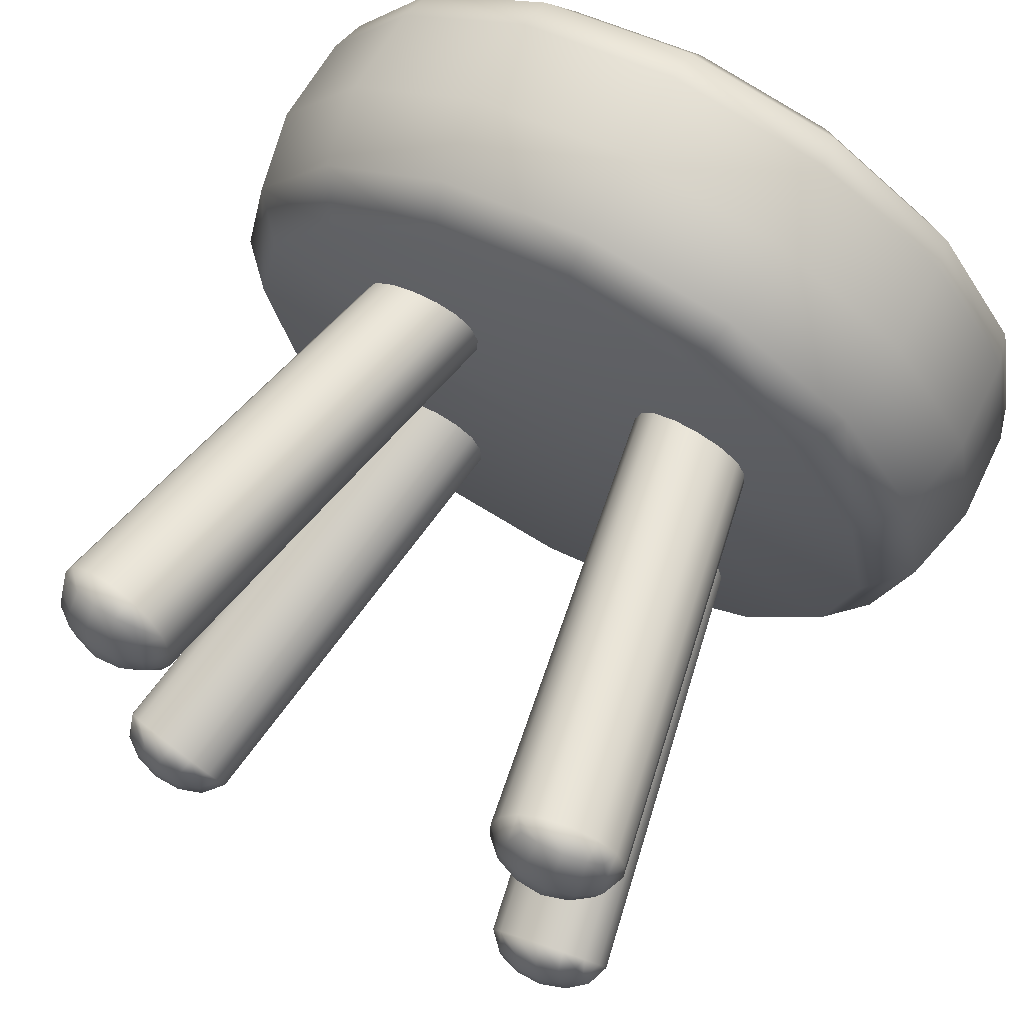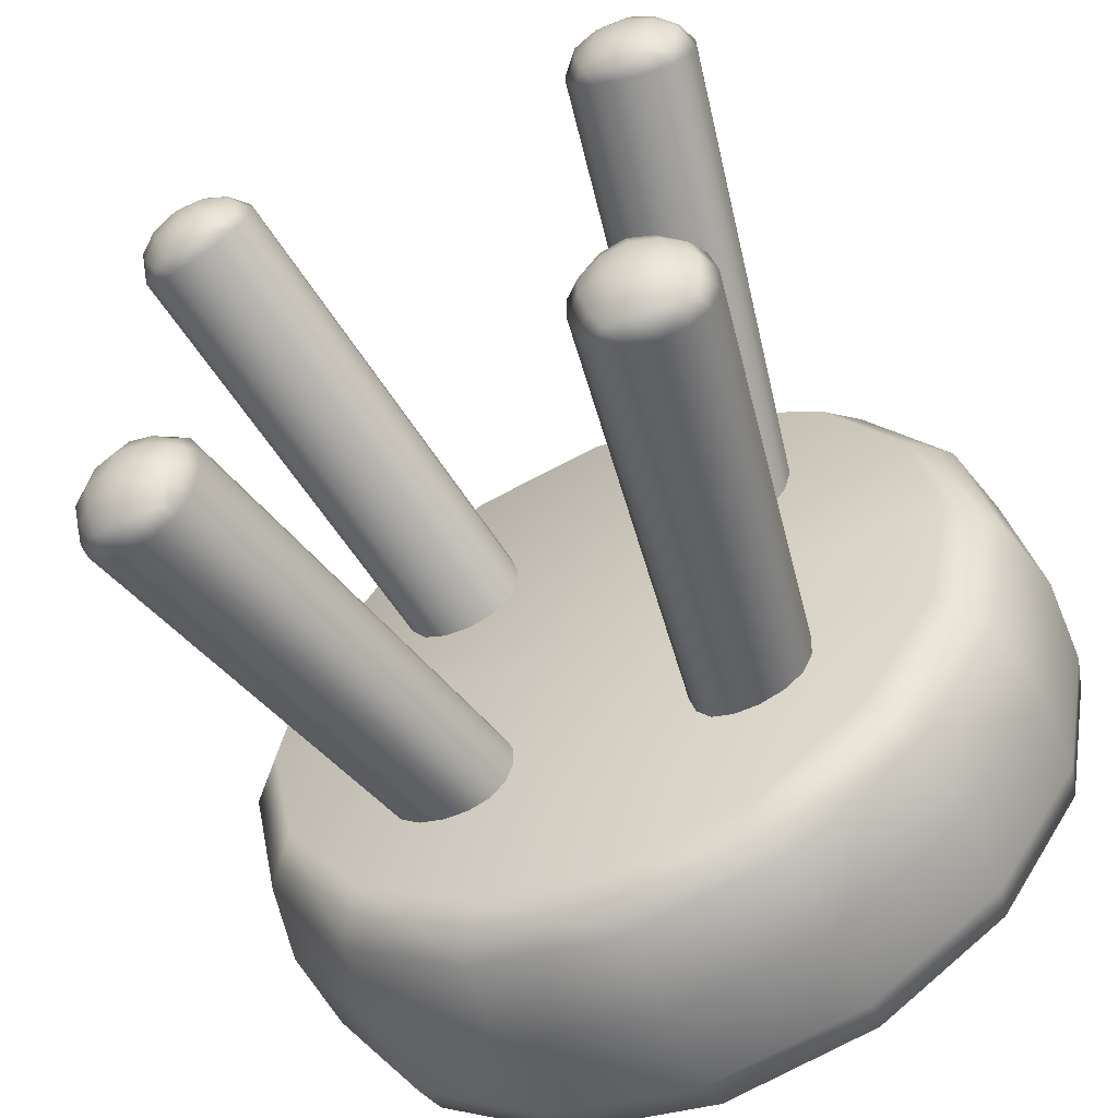
<metadata>
{"format":"obj","ext":"obj","renderer":"f3d","projection":"perspective","resolution":1024,"background":"white","views":[{"elev":69.9,"azim":28.4,"up":"+Z"},{"elev":-56.9,"azim":24.6,"up":"+Z"}]}
</metadata>
<code>
g chair
v -0.1975 0.111 0.1092
v -0.2641 -0.4132 0.2029
v -0.1683 0.1119 0.1089
v -0.2941 -0.4082 0.2037
v -0.2235 0.1095 0.1196
v -0.3208 -0.402 0.215
v -0.2409 0.1081 0.1417
v -0.3383 -0.3952 0.2378
v -0.2492 0.107 0.1699
v -0.3464 -0.389 0.2663
v -0.2479 0.1062 0.1996
v -0.3448 -0.3844 0.2962
v -0.2362 0.1058 0.2264
v -0.3327 -0.382 0.3233
v -0.213 0.1059 0.2445
v -0.3094 -0.3827 0.3417
v -0.1843 0.1064 0.2534
v -0.2806 -0.3858 0.3509
v -0.1547 0.1073 0.2527
v -0.2507 -0.391 0.3503
v -0.1285 0.1086 0.2415
v -0.224 -0.3973 0.3393
v -0.1118 0.1101 0.2192
v -0.2062 -0.4039 0.3166
v -0.1041 0.1113 0.1912
v -0.1979 -0.41 0.2881
v -0.1057 0.1121 0.1618
v -0.1994 -0.4149 0.258
v -0.1173 0.1125 0.1356
v -0.2116 -0.4176 0.2307
v -0.14 0.1124 0.1178
v -0.2351 -0.4167 0.2121
v -0.1683 0.1119 0.1089
v -0.2641 -0.4132 0.2029
v -0.1683 0.1119 -0.1089
v -0.2641 -0.4132 -0.2029
v -0.2941 -0.4082 -0.2037
v -0.1975 0.111 -0.1092
v -0.3208 -0.402 -0.215
v -0.2235 0.1095 -0.1196
v -0.3383 -0.3952 -0.2378
v -0.2409 0.1081 -0.1417
v -0.3464 -0.389 -0.2663
v -0.2492 0.107 -0.1699
v -0.3448 -0.3844 -0.2962
v -0.2479 0.1062 -0.1996
v -0.3327 -0.382 -0.3233
v -0.2362 0.1058 -0.2264
v -0.3094 -0.3827 -0.3417
v -0.213 0.1059 -0.2445
v -0.2806 -0.3858 -0.3509
v -0.1843 0.1064 -0.2534
v -0.2507 -0.391 -0.3503
v -0.1547 0.1073 -0.2527
v -0.224 -0.3973 -0.3393
v -0.1285 0.1086 -0.2415
v -0.2062 -0.4039 -0.3166
v -0.1118 0.1101 -0.2192
v -0.1979 -0.41 -0.2881
v -0.1041 0.1113 -0.1912
v -0.1994 -0.4149 -0.258
v -0.1057 0.1121 -0.1618
v -0.2116 -0.4176 -0.2307
v -0.1173 0.1125 -0.1356
v -0.2351 -0.4167 -0.2121
v -0.14 0.1124 -0.1178
v -0.2641 -0.4132 -0.2029
v -0.1683 0.1119 -0.1089
v 0.2941 -0.4082 0.2037
v 0.1683 0.1119 0.1089
v 0.2641 -0.4132 0.2029
v 0.1975 0.111 0.1092
v 0.3208 -0.402 0.215
v 0.2235 0.1095 0.1196
v 0.3383 -0.3952 0.2378
v 0.2409 0.1081 0.1417
v 0.3464 -0.389 0.2663
v 0.2492 0.107 0.1699
v 0.3448 -0.3844 0.2962
v 0.2479 0.1062 0.1996
v 0.3327 -0.382 0.3233
v 0.2362 0.1058 0.2264
v 0.3094 -0.3827 0.3417
v 0.213 0.1059 0.2445
v 0.2806 -0.3858 0.3509
v 0.1843 0.1064 0.2534
v 0.2507 -0.391 0.3503
v 0.1547 0.1073 0.2527
v 0.224 -0.3973 0.3393
v 0.1285 0.1086 0.2415
v 0.2062 -0.4039 0.3166
v 0.1118 0.1101 0.2192
v 0.1979 -0.41 0.2881
v 0.1041 0.1113 0.1912
v 0.1994 -0.4149 0.258
v 0.1057 0.1121 0.1618
v 0.2116 -0.4176 0.2307
v 0.1173 0.1125 0.1356
v 0.2351 -0.4167 0.2121
v 0.14 0.1124 0.1178
v 0.2641 -0.4132 0.2029
v 0.1683 0.1119 0.1089
v 0.2641 -0.4132 -0.2029
v 0.1683 0.1119 -0.1089
v 0.1975 0.111 -0.1092
v 0.2941 -0.4082 -0.2037
v 0.2235 0.1095 -0.1196
v 0.3208 -0.402 -0.215
v 0.2409 0.1081 -0.1417
v 0.3383 -0.3952 -0.2378
v 0.2492 0.107 -0.1699
v 0.3464 -0.389 -0.2663
v 0.2479 0.1062 -0.1996
v 0.3448 -0.3844 -0.2962
v 0.2362 0.1058 -0.2264
v 0.3327 -0.382 -0.3233
v 0.213 0.1059 -0.2445
v 0.3094 -0.3827 -0.3417
v 0.1843 0.1064 -0.2534
v 0.2806 -0.3858 -0.3509
v 0.1547 0.1073 -0.2527
v 0.2507 -0.391 -0.3503
v 0.1285 0.1086 -0.2415
v 0.224 -0.3973 -0.3393
v 0.1118 0.1101 -0.2192
v 0.2062 -0.4039 -0.3166
v 0.1041 0.1113 -0.1912
v 0.1979 -0.41 -0.2881
v 0.1057 0.1121 -0.1618
v 0.1994 -0.4149 -0.258
v 0.1173 0.1125 -0.1356
v 0.2116 -0.4176 -0.2307
v 0.14 0.1124 -0.1178
v 0.2351 -0.4167 -0.2121
v 0.1683 0.1119 -0.1089
v 0.2641 -0.4132 -0.2029
v -0.4171 0.1166 -7.48e-06
v -0.4315 0.1678 0.1787
v -0.3854 0.1166 0.1596
v -0.2949 0.1166 0.2949
v -0.467 0.1678 -7.48e-06
v -0.3854 0.1166 -0.1596
v -0.3302 0.1678 0.3302
v -0.1596 0.1166 0.3854
v -0.1787 0.1678 0.4315
v -7.48e-06 0.1166 0.4171
v -7.48e-06 0.1678 0.467
v 0.1596 0.1166 0.3854
v 0.1787 0.1678 0.4315
v 0.2949 0.1166 0.2949
v 0.3302 0.1678 0.3302
v 0.3854 0.1166 0.1596
v -0.4525 0.2646 0.1874
v -0.3464 0.2646 0.3464
v -0.1874 0.2646 0.4525
v -7.48e-06 0.2646 0.4898
v 0.1874 0.2646 0.4525
v -0.4898 0.2646 -7.48e-06
v 0.4315 0.1678 0.1787
v 0.3464 0.2646 0.3464
v 0.467 0.1678 7.48e-06
v 0.4171 0.1166 7.48e-06
v 0.4525 0.2646 0.1874
v 0.4315 0.1678 -0.1787
v 0.3854 0.1166 -0.1596
v 0.2949 0.1166 -0.2949
v 0.4898 0.2646 7.48e-06
v 0.3302 0.1678 -0.3302
v 0.1596 0.1166 -0.3854
v 0.4525 0.2646 -0.1874
v 0.1787 0.1678 -0.4315
v 7.48e-06 0.1166 -0.4171
v 0.3464 0.2646 -0.3464
v 7.48e-06 0.1678 -0.467
v -0.1596 0.1166 -0.3854
v 0.1874 0.2646 -0.4525
v -0.1787 0.1678 -0.4315
v -0.2949 0.1166 -0.2949
v 7.48e-06 0.2646 -0.4898
v -0.3302 0.1678 -0.3302
v -0.1874 0.2646 -0.4525
v -0.4315 0.1678 -0.1787
v -0.3464 0.2646 -0.3464
v -0.4525 0.2646 -0.1874
v 0.3431 0.3759 -0.3431
v 0.1857 0.3759 -0.4482
v 7.48e-06 0.3759 -0.4852
v -0.1857 0.3759 -0.4482
v -0.3431 0.3759 -0.3431
v -0.4482 0.3759 -0.1857
v 0.4482 0.3759 -0.1857
v -0.4852 0.3759 -7.48e-06
v 0.4852 0.3759 7.48e-06
v -0.4482 0.3759 0.1857
v 0.4482 0.3759 0.1857
v -0.3431 0.3759 0.3431
v 0.3431 0.3759 0.3431
v -0.1857 0.3759 0.4482
v 0.1857 0.3759 0.4482
v -7.48e-06 0.3759 0.4852
v 0.4374 0.4174 0.1812
v 0.3348 0.4174 0.3348
v 0.1812 0.4174 0.4374
v -7.48e-06 0.4174 0.4735
v -0.1812 0.4174 0.4374
v -0.3348 0.4174 0.3348
v 0.4735 0.4174 7.48e-06
v -0.4374 0.4174 0.1812
v -0.4735 0.4174 -7.48e-06
v -0.3854 0.4517 0.1596
v -0.2949 0.4517 0.2949
v -7.48e-06 0.4517 7.48e-06
v -0.1596 0.4517 0.3854
v -7.48e-06 0.4517 0.4171
v 0.1596 0.4517 0.3854
v 0.2949 0.4517 0.2949
v -0.4374 0.4174 -0.1812
v -0.4171 0.4517 -7.48e-06
v 0.3854 0.4517 0.1596
v -0.3854 0.4517 -0.1596
v 0.4171 0.4517 7.48e-06
v -0.3348 0.4174 -0.3348
v -0.2949 0.4517 -0.2949
v 0.3854 0.4517 -0.1596
v -0.1812 0.4174 -0.4374
v -0.1596 0.4517 -0.3854
v 7.48e-06 0.4174 -0.4735
v 7.48e-06 0.4517 -0.4171
v 0.1812 0.4174 -0.4374
v 0.1596 0.4517 -0.3854
v 0.2949 0.4517 -0.2949
v 0.3348 0.4174 -0.3348
v 0.4374 0.4174 -0.1812
v 0.2349 -0.411 -0.3323
v 0.224 -0.3973 -0.3393
v 0.2062 -0.4039 -0.3166
v 0.2507 -0.391 -0.3503
v 0.2256 -0.4234 -0.3167
v 0.1979 -0.41 -0.2881
v 0.2561 -0.4143 -0.3397
v 0.2806 -0.3858 -0.3509
v 0.2191 -0.433 -0.2913
v 0.1994 -0.4149 -0.258
v 0.2843 -0.4134 -0.3407
v 0.3094 -0.3827 -0.3417
v 0.2536 -0.4325 -0.3185
v 0.2194 -0.4338 -0.2629
v 0.2116 -0.4176 -0.2307
v 0.3098 -0.4066 -0.3317
v 0.3327 -0.382 -0.3233
v 0.2488 -0.4431 -0.2905
v 0.2844 -0.4322 -0.3175
v 0.3258 -0.398 -0.3187
v 0.3448 -0.3844 -0.2962
v 0.3126 -0.4238 -0.3097
v 0.2819 -0.4431 -0.2868
v 0.2469 -0.444 -0.2595
v 0.2244 -0.4284 -0.2413
v 0.2439 -0.435 -0.2314
v 0.2351 -0.4167 -0.2121
v 0.3341 -0.4078 -0.3006
v 0.2773 -0.4446 -0.2537
v 0.2714 -0.4357 -0.2241
v 0.2641 -0.4132 -0.2029
v 0.3129 -0.4336 -0.281
v 0.3362 -0.416 -0.2741
v 0.3464 -0.389 -0.2663
v 0.3063 -0.4351 -0.2509
v 0.2981 -0.427 -0.2237
v 0.2941 -0.4082 -0.2037
v 0.3283 -0.4178 -0.2471
v 0.3383 -0.3952 -0.2378
v 0.3208 -0.402 -0.215
v 0.316 -0.415 -0.2281
v 0.2244 -0.4284 0.2413
v 0.2116 -0.4176 0.2307
v 0.1994 -0.4149 0.258
v 0.2351 -0.4167 0.2121
v 0.2194 -0.4338 0.2629
v 0.1979 -0.41 0.2881
v 0.2439 -0.435 0.2314
v 0.2641 -0.4132 0.2029
v 0.2191 -0.433 0.2913
v 0.2062 -0.4039 0.3166
v 0.2714 -0.4357 0.2241
v 0.2941 -0.4082 0.2037
v 0.2469 -0.444 0.2595
v 0.2256 -0.4234 0.3167
v 0.224 -0.3973 0.3393
v 0.2981 -0.427 0.2237
v 0.3208 -0.402 0.215
v 0.2488 -0.4431 0.2905
v 0.2773 -0.4446 0.2537
v 0.316 -0.415 0.2281
v 0.3383 -0.3952 0.2378
v 0.3063 -0.4351 0.2509
v 0.2819 -0.4431 0.2868
v 0.2536 -0.4325 0.3185
v 0.2349 -0.411 0.3323
v 0.2561 -0.4143 0.3397
v 0.2507 -0.391 0.3503
v 0.3283 -0.4178 0.2471
v 0.2844 -0.4322 0.3175
v 0.2843 -0.4134 0.3407
v 0.2806 -0.3858 0.3509
v 0.3129 -0.4336 0.281
v 0.3362 -0.416 0.2741
v 0.3464 -0.389 0.2663
v 0.3126 -0.4238 0.3097
v 0.3098 -0.4066 0.3317
v 0.3094 -0.3827 0.3417
v 0.3341 -0.4078 0.3006
v 0.3448 -0.3844 0.2962
v 0.3327 -0.382 0.3233
v 0.3258 -0.398 0.3187
v 0.4171 0.1166 7.48e-06
v -7.48e-06 0.1166 7.48e-06
v 0.3854 0.1166 0.1596
v 0.3854 0.1166 -0.1596
v 0.2949 0.1166 0.2949
v 0.2949 0.1166 -0.2949
v 0.1596 0.1166 0.3854
v 0.1596 0.1166 -0.3854
v -7.48e-06 0.1166 0.4171
v 7.48e-06 0.1166 -0.4171
v -0.1596 0.1166 0.3854
v -0.1596 0.1166 -0.3854
v -0.2949 0.1166 0.2949
v -0.2949 0.1166 -0.2949
v -0.3854 0.1166 0.1596
v -0.3854 0.1166 -0.1596
v -0.4171 0.1166 -7.48e-06
v -0.1994 -0.4149 -0.258
v -0.2244 -0.4284 -0.2413
v -0.2116 -0.4176 -0.2307
v -0.2351 -0.4167 -0.2121
v -0.2194 -0.4338 -0.2629
v -0.1979 -0.41 -0.2881
v -0.2439 -0.435 -0.2314
v -0.2641 -0.4132 -0.2029
v -0.2191 -0.433 -0.2913
v -0.2062 -0.4039 -0.3166
v -0.2469 -0.444 -0.2595
v -0.2714 -0.4357 -0.2241
v -0.2941 -0.4082 -0.2037
v -0.2256 -0.4234 -0.3167
v -0.224 -0.3973 -0.3393
v -0.2488 -0.4431 -0.2905
v -0.2773 -0.4446 -0.2537
v -0.2981 -0.427 -0.2237
v -0.3208 -0.402 -0.215
v -0.316 -0.415 -0.2281
v -0.3383 -0.3952 -0.2378
v -0.3063 -0.4351 -0.2509
v -0.2819 -0.4431 -0.2868
v -0.2536 -0.4325 -0.3185
v -0.2349 -0.411 -0.3323
v -0.2561 -0.4143 -0.3397
v -0.2507 -0.391 -0.3503
v -0.3283 -0.4178 -0.2471
v -0.2844 -0.4322 -0.3175
v -0.2843 -0.4134 -0.3407
v -0.2806 -0.3858 -0.3509
v -0.3129 -0.4336 -0.281
v -0.3362 -0.416 -0.2741
v -0.3464 -0.389 -0.2663
v -0.3126 -0.4238 -0.3097
v -0.3098 -0.4066 -0.3317
v -0.3094 -0.3827 -0.3417
v -0.3341 -0.4078 -0.3006
v -0.3448 -0.3844 -0.2962
v -0.3327 -0.382 -0.3233
v -0.3258 -0.398 -0.3187
v -0.2062 -0.4039 0.3166
v -0.2349 -0.411 0.3323
v -0.224 -0.3973 0.3393
v -0.2507 -0.391 0.3503
v -0.2256 -0.4234 0.3167
v -0.1979 -0.41 0.2881
v -0.2561 -0.4143 0.3397
v -0.2806 -0.3858 0.3509
v -0.2191 -0.433 0.2913
v -0.1994 -0.4149 0.258
v -0.2536 -0.4325 0.3185
v -0.2843 -0.4134 0.3407
v -0.3094 -0.3827 0.3417
v -0.2194 -0.4338 0.2629
v -0.2116 -0.4176 0.2307
v -0.2488 -0.4431 0.2905
v -0.2844 -0.4322 0.3175
v -0.3098 -0.4066 0.3317
v -0.3327 -0.382 0.3233
v -0.3258 -0.398 0.3187
v -0.3448 -0.3844 0.2962
v -0.3126 -0.4238 0.3097
v -0.2819 -0.4431 0.2868
v -0.2469 -0.444 0.2595
v -0.2244 -0.4284 0.2413
v -0.2439 -0.435 0.2314
v -0.2351 -0.4167 0.2121
v -0.3341 -0.4078 0.3006
v -0.2773 -0.4446 0.2537
v -0.2714 -0.4357 0.2241
v -0.2641 -0.4132 0.2029
v -0.3129 -0.4336 0.281
v -0.3362 -0.416 0.2741
v -0.3464 -0.389 0.2663
v -0.3063 -0.4351 0.2509
v -0.2981 -0.427 0.2237
v -0.2941 -0.4082 0.2037
v -0.3283 -0.4178 0.2471
v -0.3383 -0.3952 0.2378
v -0.3208 -0.402 0.215
v -0.316 -0.415 0.2281
g chair_0
f 3 2 1
f 2 4 1
f 1 4 5
f 4 6 5
f 5 6 7
f 6 8 7
f 7 8 9
f 8 10 9
f 9 10 11
f 10 12 11
f 11 12 13
f 12 14 13
f 13 14 15
f 14 16 15
f 15 16 17
f 16 18 17
f 17 18 19
f 18 20 19
f 19 20 21
f 20 22 21
f 21 22 23
f 22 24 23
f 23 24 25
f 24 26 25
f 25 26 27
f 26 28 27
f 27 28 29
f 28 30 29
f 29 30 31
f 30 32 31
f 31 32 33
f 32 34 33
f 37 36 35
f 38 37 35
f 39 37 38
f 40 39 38
f 41 39 40
f 42 41 40
f 43 41 42
f 44 43 42
f 45 43 44
f 46 45 44
f 47 45 46
f 48 47 46
f 49 47 48
f 50 49 48
f 51 49 50
f 52 51 50
f 53 51 52
f 54 53 52
f 55 53 54
f 56 55 54
f 57 55 56
f 58 57 56
f 59 57 58
f 60 59 58
f 61 59 60
f 62 61 60
f 63 61 62
f 64 63 62
f 65 63 64
f 66 65 64
f 67 65 66
f 68 67 66
f 71 70 69
f 70 72 69
f 69 72 73
f 72 74 73
f 73 74 75
f 74 76 75
f 75 76 77
f 76 78 77
f 77 78 79
f 78 80 79
f 79 80 81
f 80 82 81
f 81 82 83
f 82 84 83
f 83 84 85
f 84 86 85
f 85 86 87
f 86 88 87
f 87 88 89
f 88 90 89
f 89 90 91
f 90 92 91
f 91 92 93
f 92 94 93
f 93 94 95
f 94 96 95
f 95 96 97
f 96 98 97
f 97 98 99
f 98 100 99
f 99 100 101
f 100 102 101
f 105 104 103
f 106 105 103
f 107 105 106
f 108 107 106
f 109 107 108
f 110 109 108
f 111 109 110
f 112 111 110
f 113 111 112
f 114 113 112
f 115 113 114
f 116 115 114
f 117 115 116
f 118 117 116
f 119 117 118
f 120 119 118
f 121 119 120
f 122 121 120
f 123 121 122
f 124 123 122
f 125 123 124
f 126 125 124
f 127 125 126
f 128 127 126
f 129 127 128
f 130 129 128
f 131 129 130
f 132 131 130
f 133 131 132
f 134 133 132
f 135 133 134
f 136 135 134
f 139 138 137
f 138 139 140
f 138 141 137
f 137 141 142
f 143 138 140
f 143 140 144
f 145 143 144
f 145 144 146
f 147 145 146
f 147 146 148
f 149 147 148
f 149 148 150
f 151 149 150
f 151 150 152
f 153 138 143
f 154 143 145
f 154 153 143
f 155 145 147
f 155 154 145
f 156 147 149
f 156 155 147
f 157 149 151
f 157 156 149
f 153 158 138
f 158 141 138
f 159 151 152
f 160 157 151
f 160 151 159
f 159 152 161
f 152 162 161
f 163 160 159
f 163 159 161
f 161 162 164
f 162 165 164
f 165 166 164
f 167 163 161
f 161 164 167
f 166 168 164
f 166 169 168
f 164 170 167
f 164 168 170
f 169 171 168
f 169 172 171
f 168 173 170
f 168 171 173
f 172 174 171
f 172 175 174
f 171 176 173
f 171 174 176
f 175 177 174
f 175 178 177
f 174 179 176
f 174 177 179
f 178 180 177
f 178 142 180
f 177 181 179
f 177 180 181
f 142 182 180
f 141 182 142
f 180 182 183
f 180 183 181
f 182 141 184
f 182 184 183
f 141 158 184
f 173 176 185
f 176 179 186
f 176 186 185
f 179 181 187
f 179 187 186
f 181 183 188
f 181 188 187
f 183 184 189
f 183 189 188
f 184 158 190
f 184 190 189
f 173 185 191
f 170 173 191
f 158 192 190
f 192 158 153
f 170 191 193
f 167 170 193
f 194 192 153
f 194 153 154
f 193 195 167
f 195 163 167
f 196 194 154
f 196 154 155
f 195 197 163
f 197 160 163
f 198 196 155
f 198 155 156
f 197 199 160
f 199 157 160
f 200 156 157
f 200 198 156
f 199 200 157
f 201 195 193
f 202 197 195
f 201 202 195
f 203 199 197
f 202 203 197
f 204 200 199
f 203 204 199
f 205 198 200
f 204 205 200
f 206 196 198
f 205 206 198
f 207 201 193
f 193 191 207
f 206 208 196
f 208 194 196
f 208 209 194
f 209 192 194
f 210 208 206
f 209 208 210
f 211 206 205
f 211 210 206
f 211 212 210
f 213 211 205
f 213 212 211
f 213 205 204
f 214 213 204
f 214 212 213
f 214 204 203
f 215 214 203
f 215 212 214
f 215 203 202
f 216 215 202
f 216 212 215
f 216 202 201
f 192 209 217
f 190 192 217
f 218 209 210
f 210 212 218
f 217 209 218
f 219 212 216
f 219 216 201
f 218 212 220
f 220 217 218
f 221 212 219
f 221 219 201
f 207 221 201
f 190 217 222
f 189 190 222
f 217 220 223
f 220 212 223
f 222 217 223
f 224 221 207
f 224 212 221
f 189 222 225
f 188 189 225
f 222 223 226
f 223 212 226
f 225 222 226
f 188 225 227
f 187 188 227
f 225 226 228
f 226 212 228
f 227 225 228
f 187 227 229
f 186 187 229
f 227 228 230
f 228 212 230
f 229 227 230
f 230 212 231
f 229 230 231
f 231 212 224
f 186 229 232
f 232 229 231
f 232 231 224
f 185 186 232
f 233 232 224
f 185 232 233
f 233 224 207
f 191 185 233
f 191 233 207
f 236 235 234
f 234 235 237
f 238 236 234
f 239 236 238
f 240 234 237
f 238 234 240
f 240 237 241
f 242 239 238
f 243 239 242
f 244 240 241
f 244 241 245
f 246 238 240
f 242 238 246
f 246 240 244
f 247 243 242
f 248 243 247
f 249 244 245
f 249 245 250
f 251 242 246
f 247 242 251
f 252 246 244
f 252 244 249
f 251 246 252
f 253 249 250
f 253 250 254
f 255 252 249
f 255 249 253
f 256 251 252
f 256 252 255
f 257 247 251
f 257 251 256
f 258 248 247
f 258 247 257
f 248 258 259
f 259 258 257
f 260 248 259
f 261 253 254
f 261 255 253
f 262 257 256
f 259 257 262
f 260 259 263
f 263 259 262
f 264 260 263
f 265 256 255
f 265 255 261
f 262 256 265
f 266 261 254
f 266 265 261
f 267 266 254
f 268 262 265
f 263 262 268
f 268 265 266
f 264 263 269
f 269 263 268
f 270 264 269
f 271 266 267
f 271 268 266
f 269 268 271
f 272 271 267
f 272 273 271
f 270 269 274
f 274 269 271
f 273 274 271
f 273 270 274
f 277 276 275
f 275 276 278
f 279 277 275
f 280 277 279
f 281 275 278
f 279 275 281
f 281 278 282
f 283 280 279
f 284 280 283
f 285 281 282
f 285 282 286
f 287 279 281
f 283 279 287
f 287 281 285
f 288 284 283
f 289 284 288
f 290 285 286
f 290 286 291
f 292 283 287
f 288 283 292
f 293 287 285
f 293 285 290
f 292 287 293
f 294 290 291
f 294 291 295
f 296 293 290
f 296 290 294
f 297 292 293
f 297 293 296
f 298 288 292
f 298 292 297
f 299 289 288
f 299 288 298
f 289 299 300
f 300 299 298
f 301 289 300
f 302 294 295
f 302 296 294
f 303 298 297
f 300 298 303
f 301 300 304
f 304 300 303
f 305 301 304
f 306 297 296
f 306 296 302
f 303 297 306
f 307 302 295
f 307 306 302
f 308 307 295
f 309 303 306
f 304 303 309
f 309 306 307
f 305 304 310
f 310 304 309
f 311 305 310
f 312 307 308
f 312 309 307
f 310 309 312
f 313 312 308
f 313 314 312
f 311 310 315
f 315 310 312
f 314 315 312
f 314 311 315
f 318 317 316
f 316 317 319
f 320 317 318
f 319 317 321
f 322 317 320
f 321 317 323
f 324 317 322
f 323 317 325
f 326 317 324
f 325 317 327
f 328 317 326
f 327 317 329
f 330 317 328
f 329 317 331
f 332 317 330
f 331 317 332
f 335 334 333
f 335 336 334
f 334 337 333
f 333 337 338
f 336 339 334
f 334 339 337
f 336 340 339
f 337 341 338
f 338 341 342
f 339 343 337
f 337 343 341
f 340 344 339
f 339 344 343
f 340 345 344
f 341 346 342
f 342 346 347
f 343 348 341
f 341 348 346
f 344 349 343
f 343 349 348
f 345 350 344
f 344 350 349
f 345 351 350
f 351 352 350
f 351 353 352
f 350 354 349
f 350 352 354
f 349 355 348
f 349 354 355
f 348 356 346
f 348 355 356
f 346 357 347
f 346 356 357
f 357 358 347
f 356 358 357
f 358 359 347
f 353 360 352
f 352 360 354
f 355 361 356
f 356 361 358
f 358 362 359
f 361 362 358
f 362 363 359
f 354 364 355
f 354 360 364
f 355 364 361
f 360 353 365
f 360 365 364
f 353 366 365
f 364 367 361
f 361 367 362
f 364 365 367
f 362 368 363
f 367 368 362
f 368 369 363
f 365 366 370
f 365 370 367
f 367 370 368
f 366 371 370
f 370 371 372
f 373 372 369
f 368 373 369
f 373 370 372
f 370 373 368
f 376 375 374
f 376 377 375
f 375 378 374
f 374 378 379
f 377 380 375
f 375 380 378
f 377 381 380
f 378 382 379
f 379 382 383
f 380 384 378
f 378 384 382
f 381 385 380
f 380 385 384
f 381 386 385
f 382 387 383
f 383 387 388
f 384 389 382
f 382 389 387
f 385 390 384
f 384 390 389
f 386 391 385
f 385 391 390
f 386 392 391
f 392 393 391
f 392 394 393
f 391 395 390
f 391 393 395
f 390 396 389
f 390 395 396
f 389 397 387
f 389 396 397
f 387 398 388
f 387 397 398
f 398 399 388
f 397 399 398
f 399 400 388
f 394 401 393
f 393 401 395
f 396 402 397
f 397 402 399
f 399 403 400
f 402 403 399
f 403 404 400
f 395 405 396
f 395 401 405
f 396 405 402
f 401 394 406
f 401 406 405
f 394 407 406
f 405 408 402
f 402 408 403
f 405 406 408
f 403 409 404
f 408 409 403
f 409 410 404
f 406 407 411
f 406 411 408
f 408 411 409
f 407 412 411
f 411 412 413
f 414 413 410
f 409 414 410
f 414 411 413
f 411 414 409

</code>
